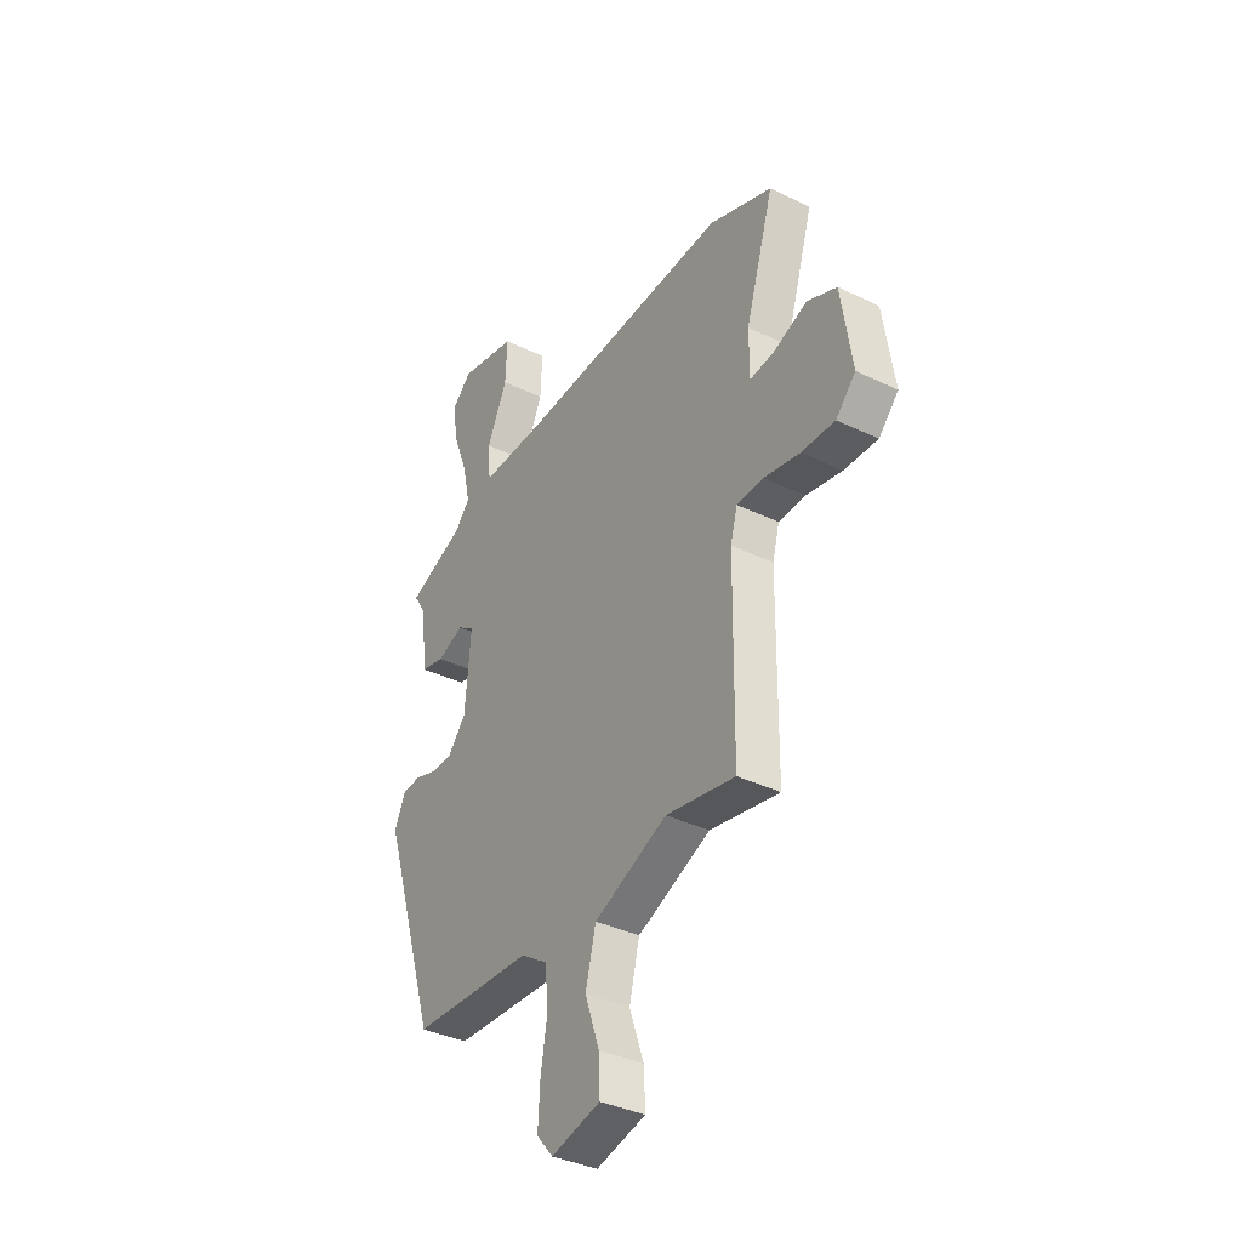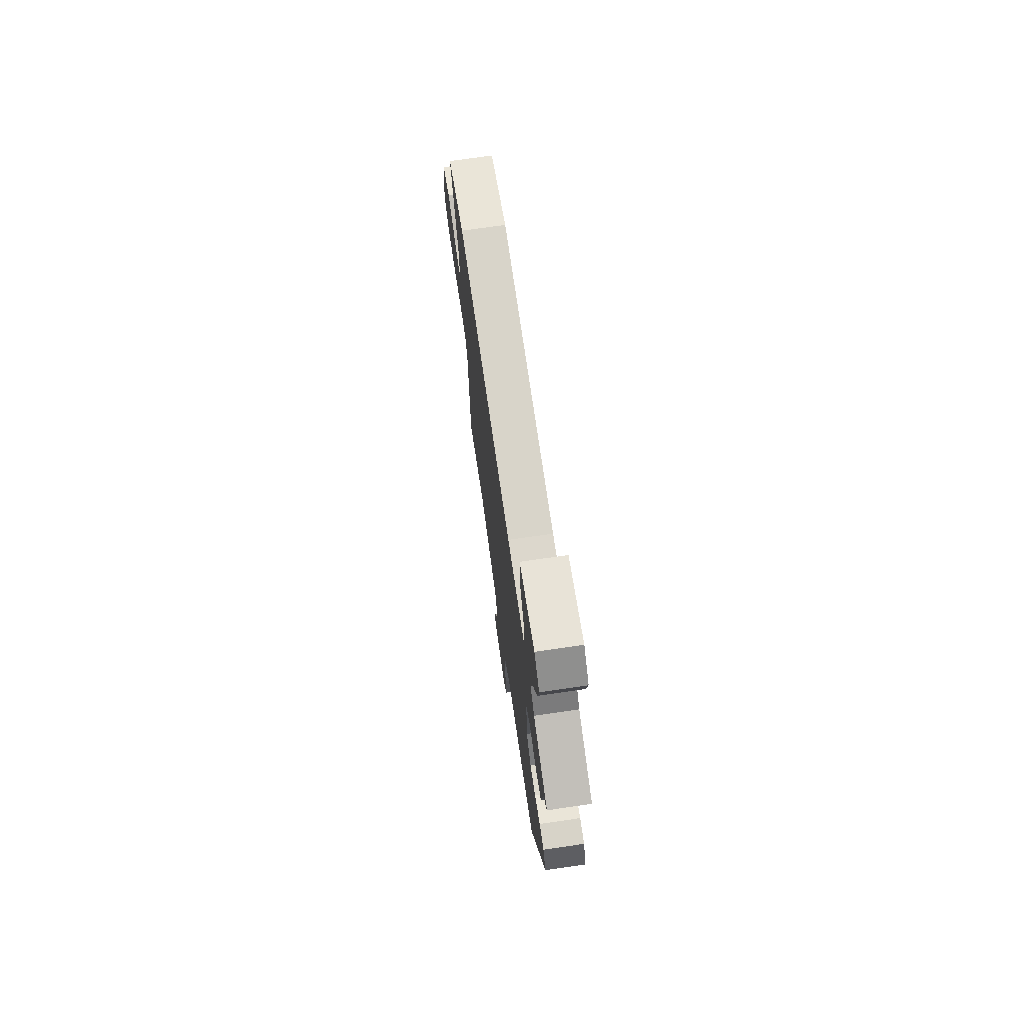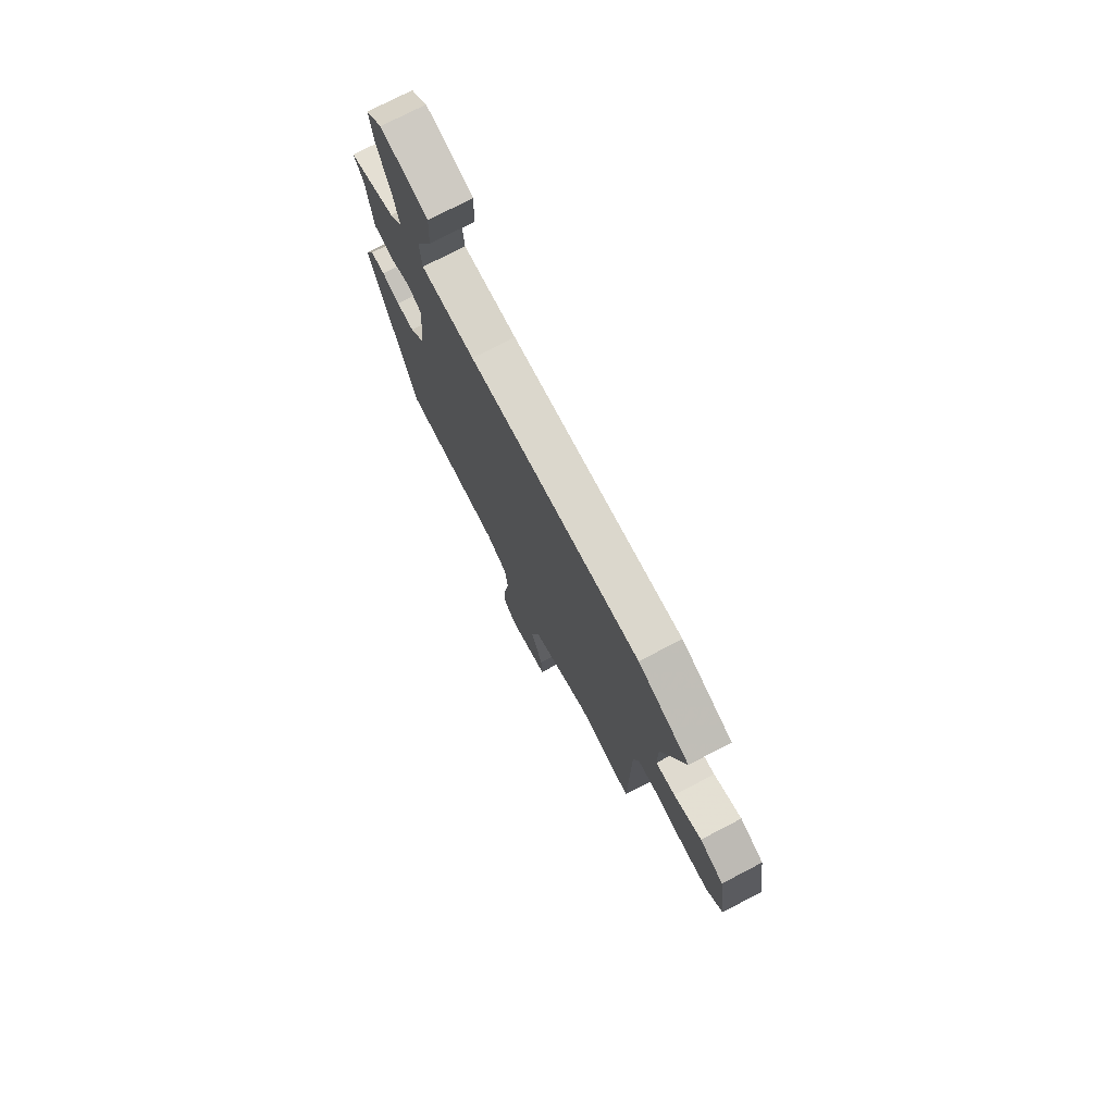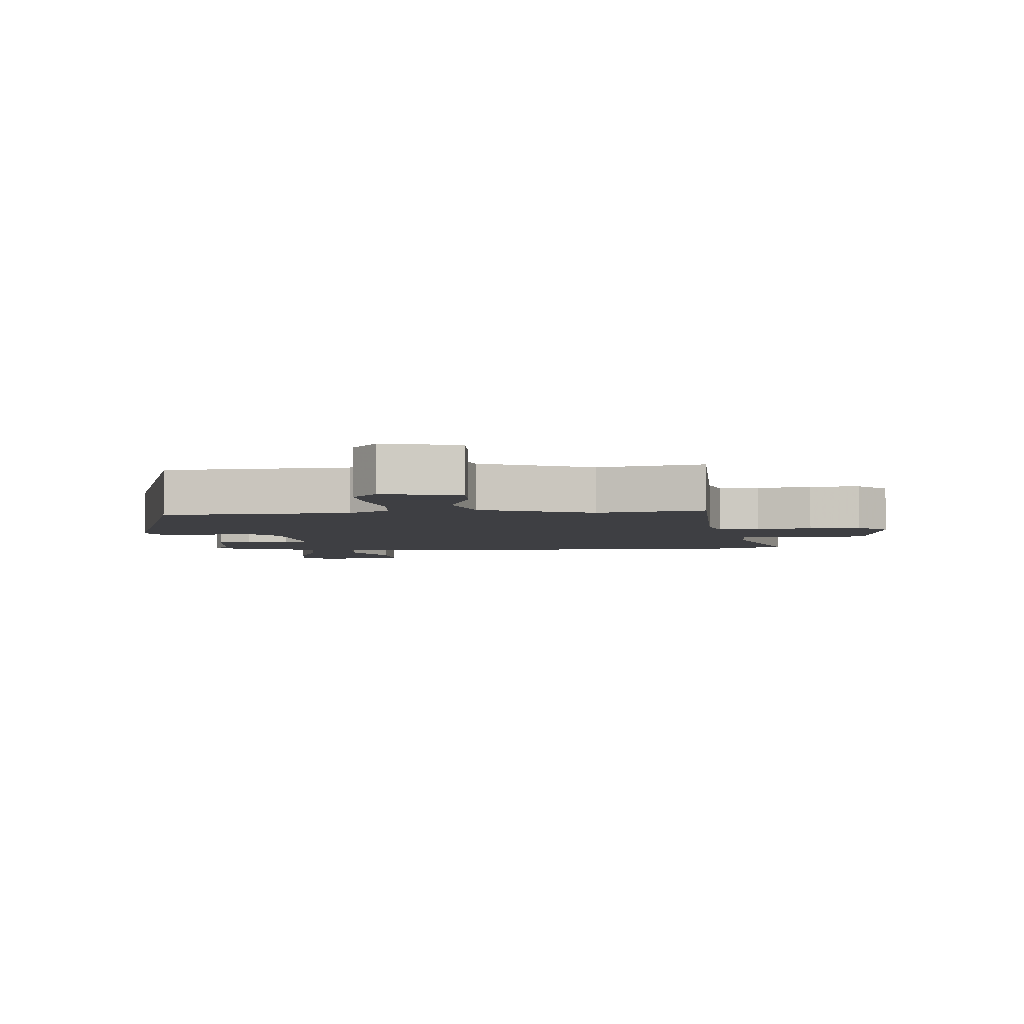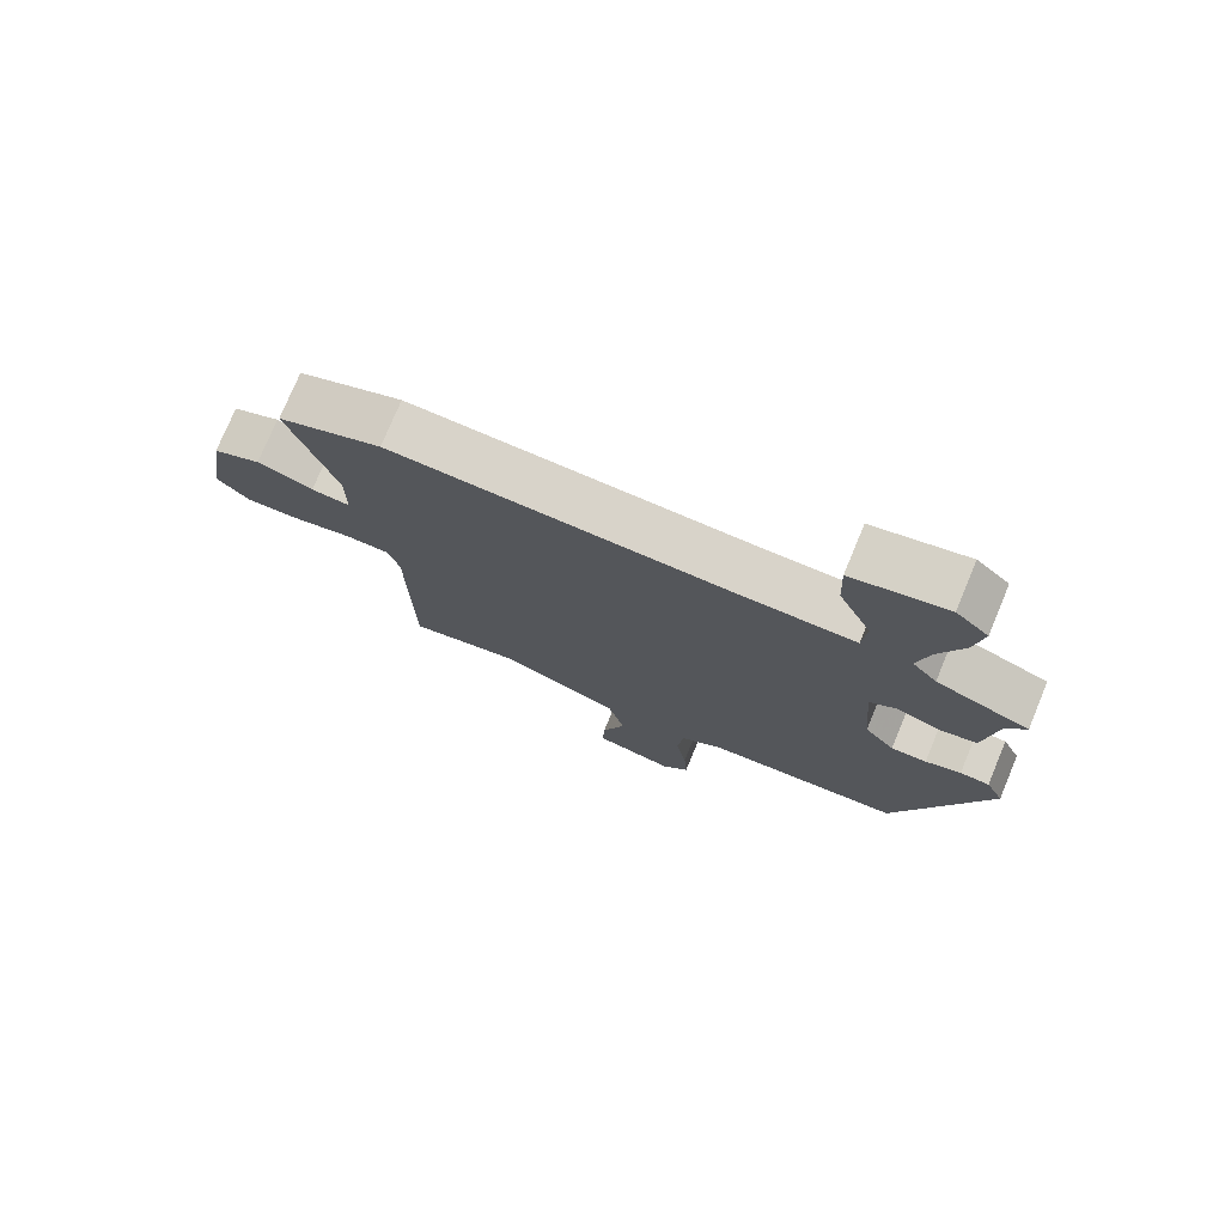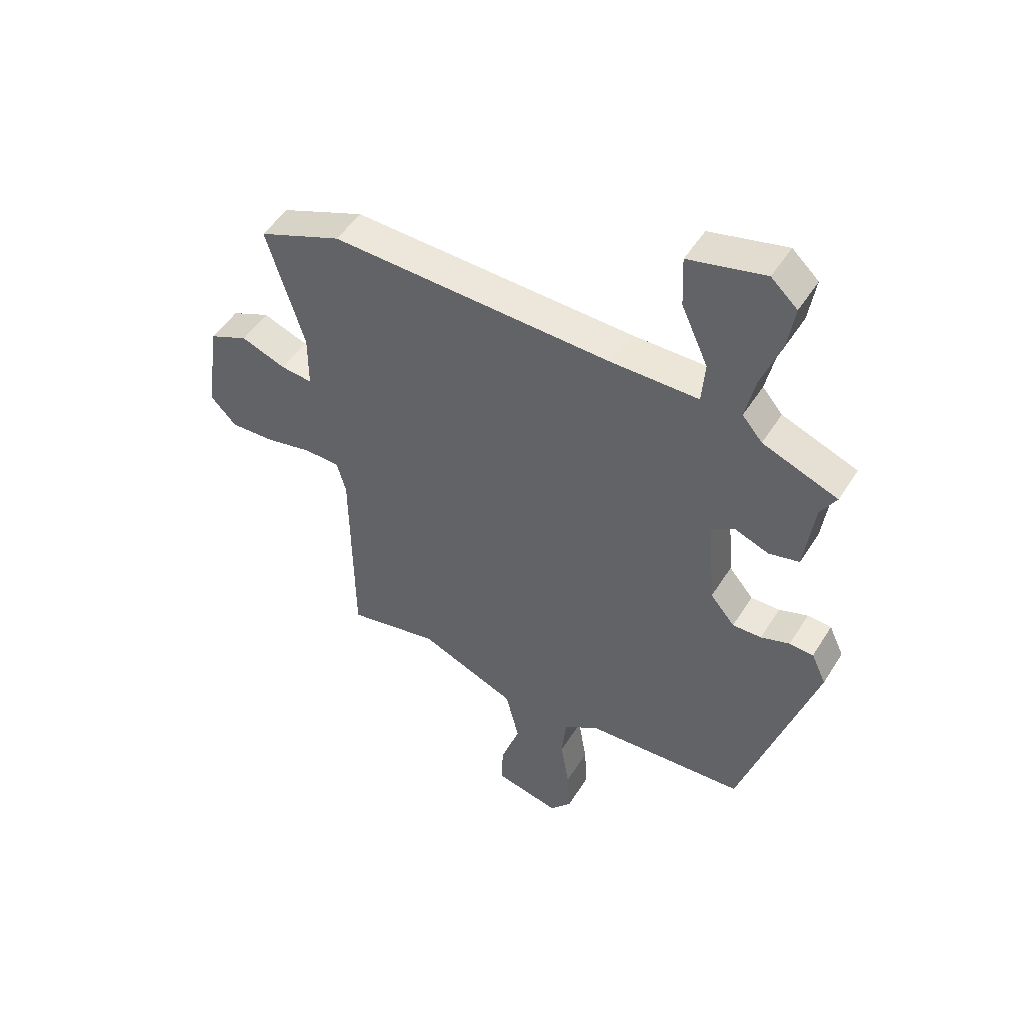
<metadata>
{"format":"obj","ext":"obj","renderer":"f3d","projection":"perspective","resolution":1024,"background":"white","views":[{"elev":-37.1,"azim":-121.9,"up":"+Z"},{"elev":73.0,"azim":81.7,"up":"+Z"},{"elev":75.0,"azim":-117.5,"up":"+Z"},{"elev":-4.2,"azim":-175.0,"up":"+Y"},{"elev":75.9,"azim":22.6,"up":"+Z"},{"elev":49.3,"azim":30.8,"up":"+Z"}]}
</metadata>
<code>
v -0.598 0.07 0.461
v -0.444 0.07 0.522
v 0.073 0.07 0.502
v 0.234 0.07 0.502
v 0.24 0.07 0.578
v 0.191 0.07 0.685
v 0.187 0.07 0.777
v 0.327 0.07 0.809
v 0.375 0.07 0.765
v 0.362 0.07 0.683
v 0.326 0.07 0.589
v 0.308 0.07 0.507
v 0.345 0.07 0.464
v 0.483 0.07 0.411
v 0.454 0.07 0.363
v 0.436 0.07 0.229
v 0.38 0.07 0.216
v 0.316 0.07 0.24
v 0.275 0.07 0.213
v 0.289 0.07 0.048
v 0.334 0.07 -0.005
v 0.387 0.07 -0.004
v 0.44 0.07 0.014
v 0.484 0.07 0.011
v 0.511 0.07 -0.047
v 0.375 0.07 -0.476
v 0.08 0.07 -0.494
v 0.015 0.07 -0.537
v 0.007 0.07 -0.619
v 0.023 0.07 -0.713
v 0.028 0.07 -0.797
v -0.012 0.07 -0.844
v -0.132 0.07 -0.816
v -0.129 0.07 -0.74
v -0.094 0.07 -0.639
v -0.119 0.07 -0.539
v -0.297 0.07 -0.465
v -0.465 0.07 -0.498
v -0.469 0.07 -0.121
v -0.486 0.07 -0.061
v -0.551 0.07 -0.059
v -0.638 0.07 -0.077
v -0.719 0.07 -0.08
v -0.767 0.07 -0.03
v -0.741 0.07 0.144
v -0.67 0.07 0.175
v -0.587 0.07 0.144
v -0.529 0.07 0.138
v -0.529 0.07 0.238
v -0.598 0 0.461
v -0.444 0 0.522
v 0.073 0 0.502
v 0.234 0 0.502
v 0.24 0 0.578
v 0.191 0 0.685
v 0.187 0 0.777
v 0.327 0 0.809
v 0.375 0 0.765
v 0.362 0 0.683
v 0.326 0 0.589
v 0.308 0 0.507
v 0.345 0 0.464
v 0.483 0 0.411
v 0.454 0 0.363
v 0.436 0 0.229
v 0.38 0 0.216
v 0.316 0 0.24
v 0.275 0 0.213
v 0.289 0 0.048
v 0.334 0 -0.005
v 0.387 0 -0.004
v 0.44 0 0.014
v 0.484 0 0.011
v 0.511 0 -0.047
v 0.375 0 -0.476
v 0.08 0 -0.494
v 0.015 0 -0.537
v 0.007 0 -0.619
v 0.023 0 -0.713
v 0.028 0 -0.797
v -0.012 0 -0.844
v -0.132 0 -0.816
v -0.129 0 -0.74
v -0.094 0 -0.639
v -0.119 0 -0.539
v -0.297 0 -0.465
v -0.465 0 -0.498
v -0.469 0 -0.121
v -0.486 0 -0.061
v -0.551 0 -0.059
v -0.638 0 -0.077
v -0.719 0 -0.08
v -0.767 0 -0.03
v -0.741 0 0.144
v -0.67 0 0.175
v -0.587 0 0.144
v -0.529 0 0.138
v -0.529 0 0.238
f 44 45 46 47
f 44 47 48
f 41 42 43 44
f 40 41 44 48
f 39 40 48 49
f 37 38 39
f 36 37 39 49
f 32 33 34 35
f 32 35 36
f 29 30 31 32
f 29 32 36
f 28 29 36 49
f 24 25 26 27
f 22 23 24 27
f 21 22 27 28
f 20 21 28 49
f 15 16 17 18
f 13 14 15 18
f 12 13 18 19
f 8 9 10 11
f 8 11 12
f 5 6 7 8
f 4 5 8 12
f 49 1 2 3
f 19 20 49 3
f 4 12 19
f 3 4 19
f 96 95 94 93
f 97 96 93
f 93 92 91 90
f 97 93 90 89
f 98 97 89 88
f 88 87 86
f 98 88 86 85
f 84 83 82 81
f 85 84 81
f 81 80 79 78
f 85 81 78
f 98 85 78 77
f 76 75 74 73
f 76 73 72 71
f 77 76 71 70
f 98 77 70 69
f 67 66 65 64
f 67 64 63 62
f 68 67 62 61
f 60 59 58 57
f 61 60 57
f 57 56 55 54
f 61 57 54 53
f 52 51 50 98
f 52 98 69 68
f 68 61 53
f 68 53 52
f 1 50 51 2
f 2 51 52 3
f 3 52 53 4
f 4 53 54 5
f 5 54 55 6
f 6 55 56 7
f 7 56 57 8
f 8 57 58 9
f 9 58 59 10
f 10 59 60 11
f 11 60 61 12
f 12 61 62 13
f 13 62 63 14
f 14 63 64 15
f 15 64 65 16
f 16 65 66 17
f 17 66 67 18
f 18 67 68 19
f 19 68 69 20
f 20 69 70 21
f 21 70 71 22
f 22 71 72 23
f 23 72 73 24
f 24 73 74 25
f 25 74 75 26
f 26 75 76 27
f 27 76 77 28
f 28 77 78 29
f 29 78 79 30
f 30 79 80 31
f 31 80 81 32
f 32 81 82 33
f 33 82 83 34
f 34 83 84 35
f 35 84 85 36
f 36 85 86 37
f 37 86 87 38
f 38 87 88 39
f 39 88 89 40
f 40 89 90 41
f 41 90 91 42
f 42 91 92 43
f 43 92 93 44
f 44 93 94 45
f 45 94 95 46
f 46 95 96 47
f 47 96 97 48
f 48 97 98 49
f 49 98 50 1

</code>
